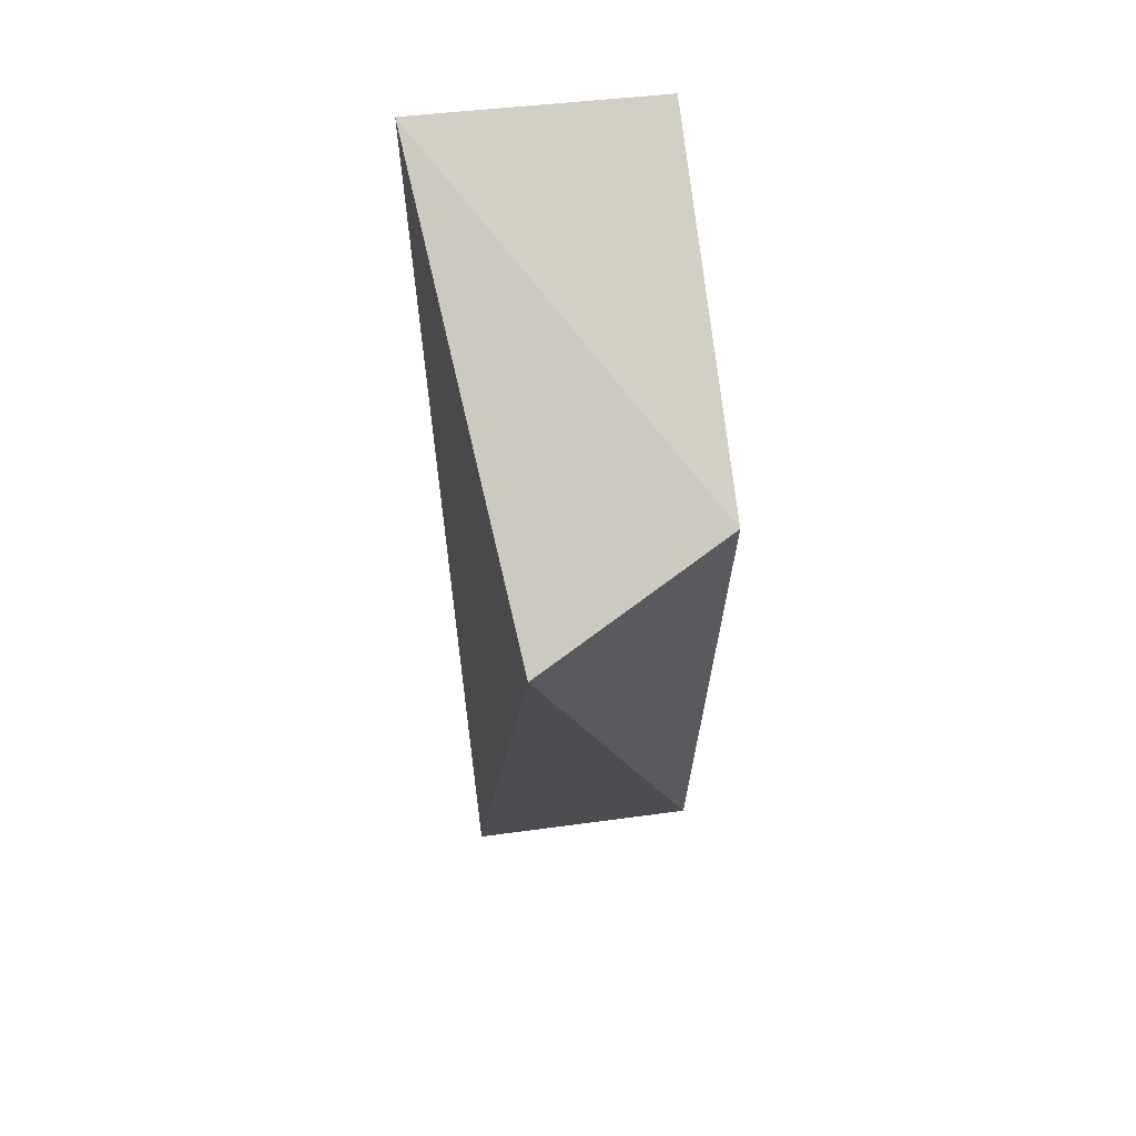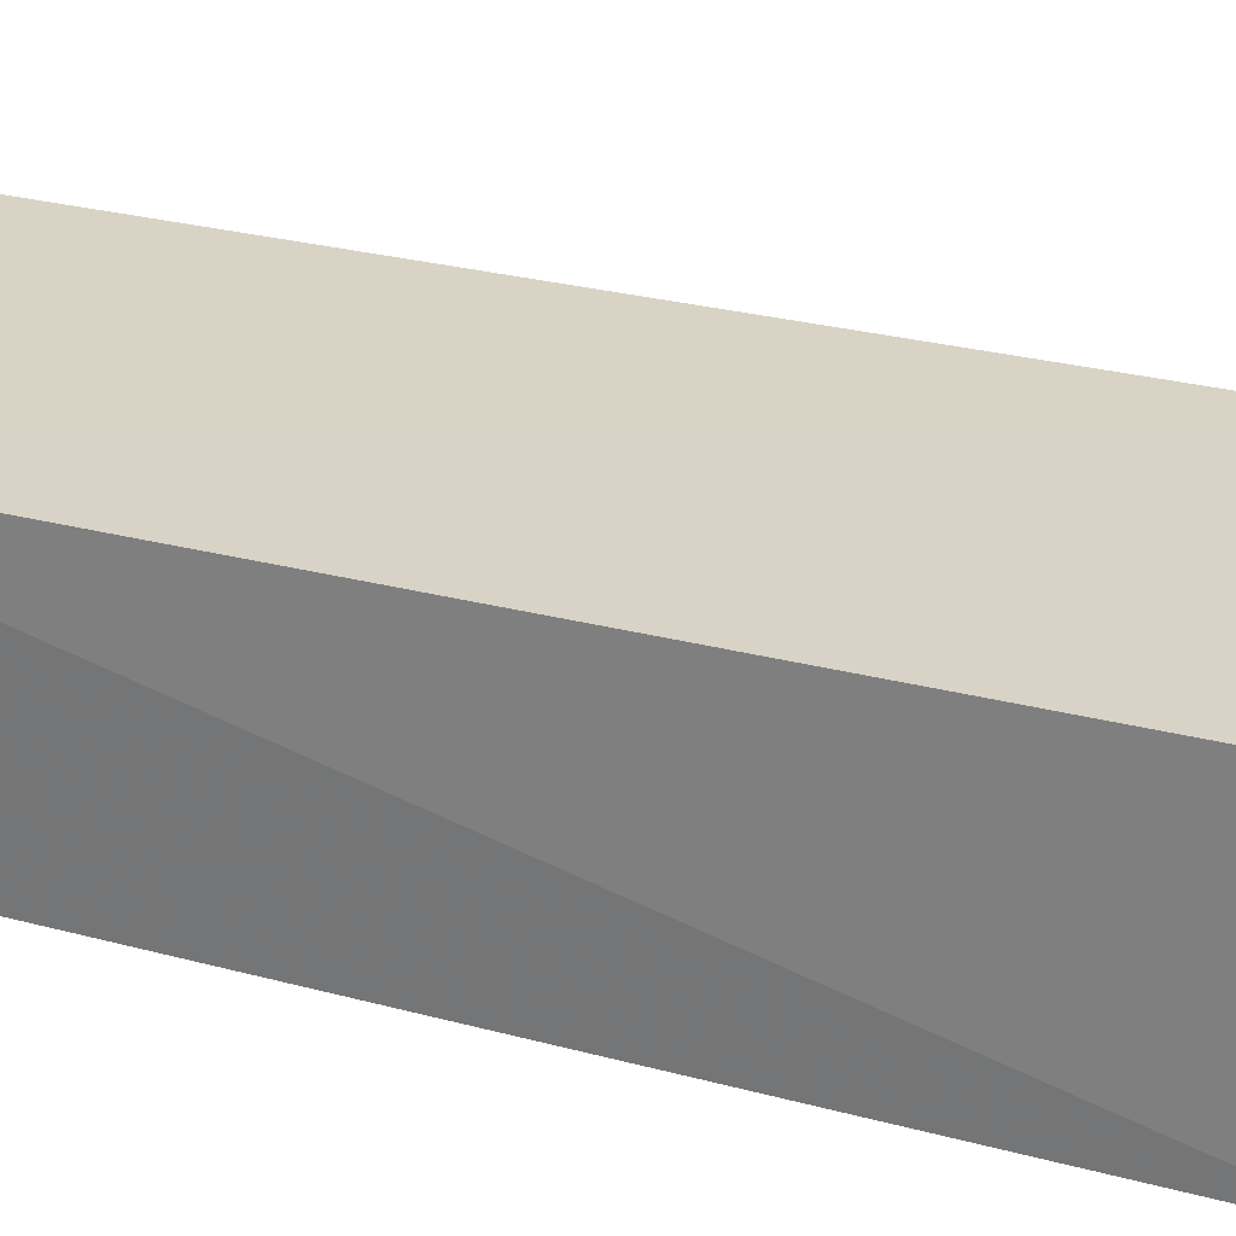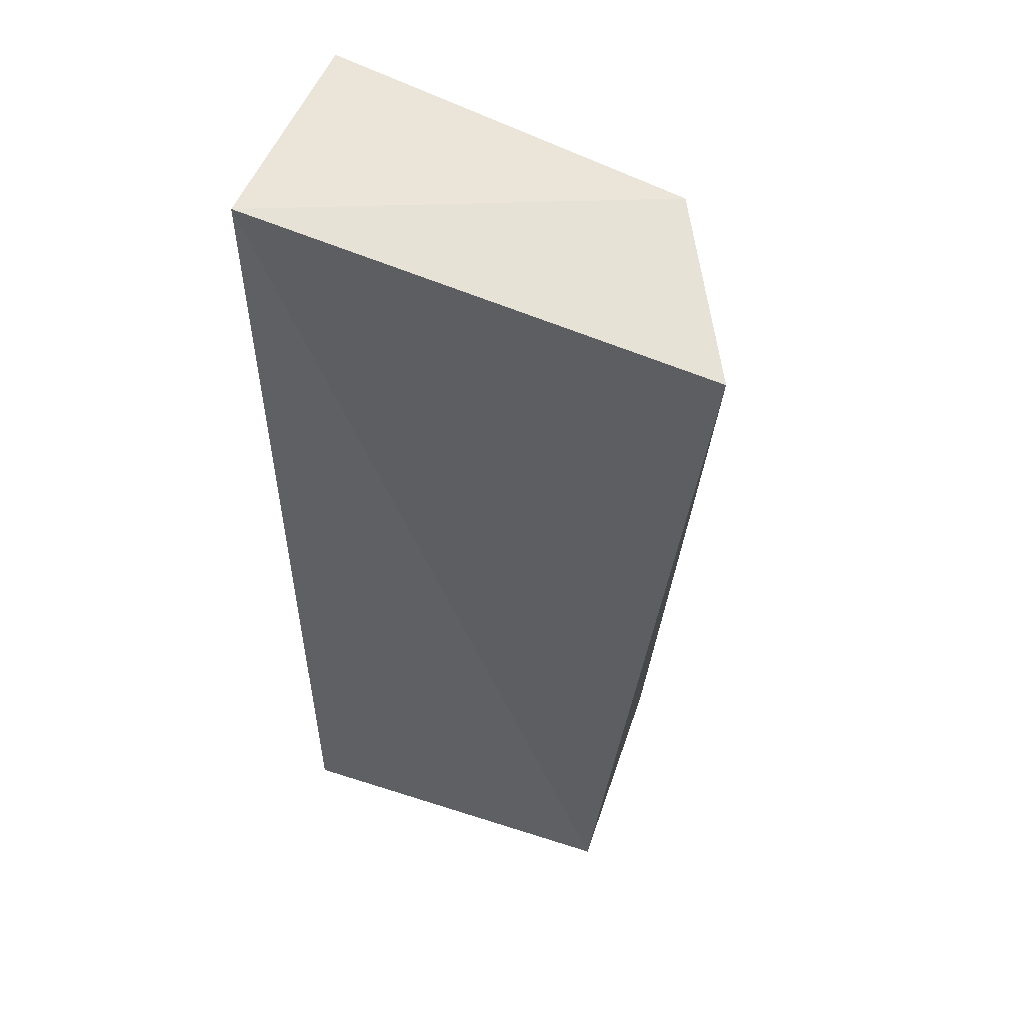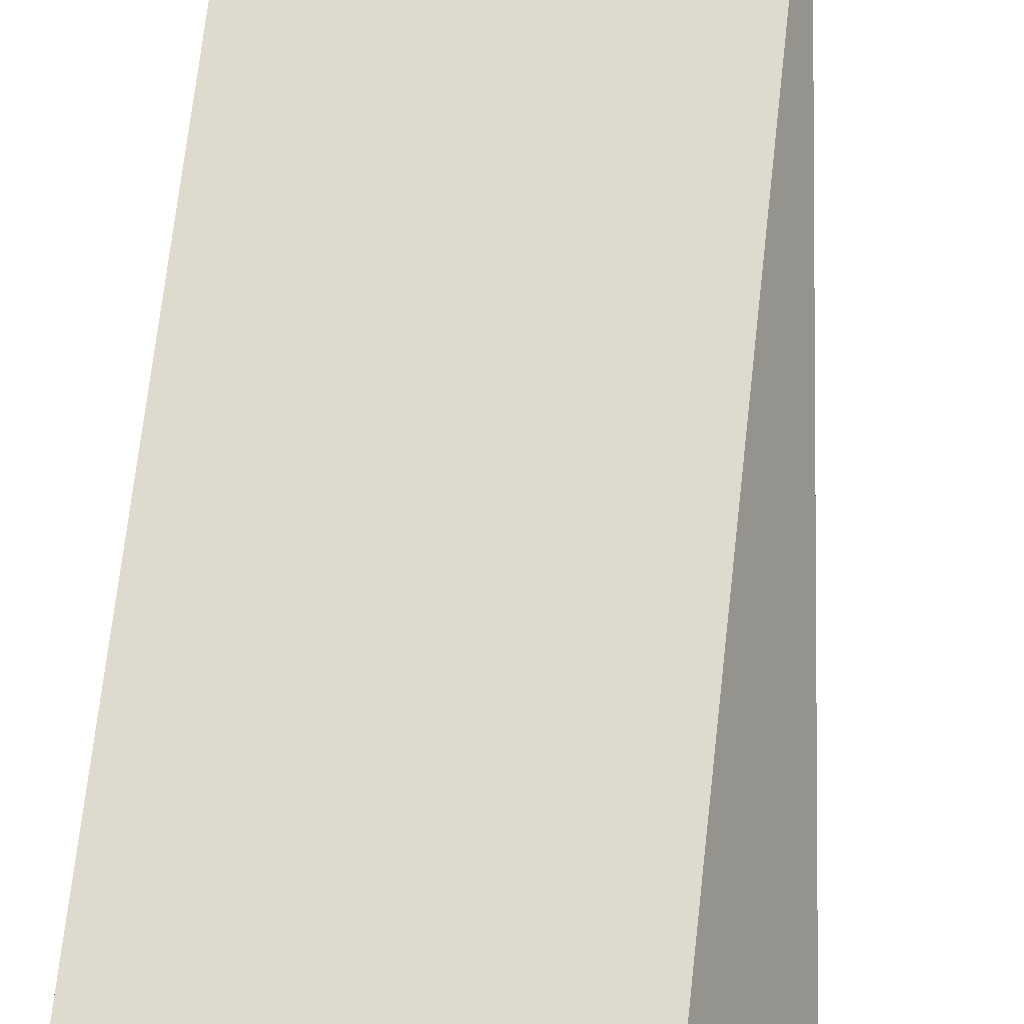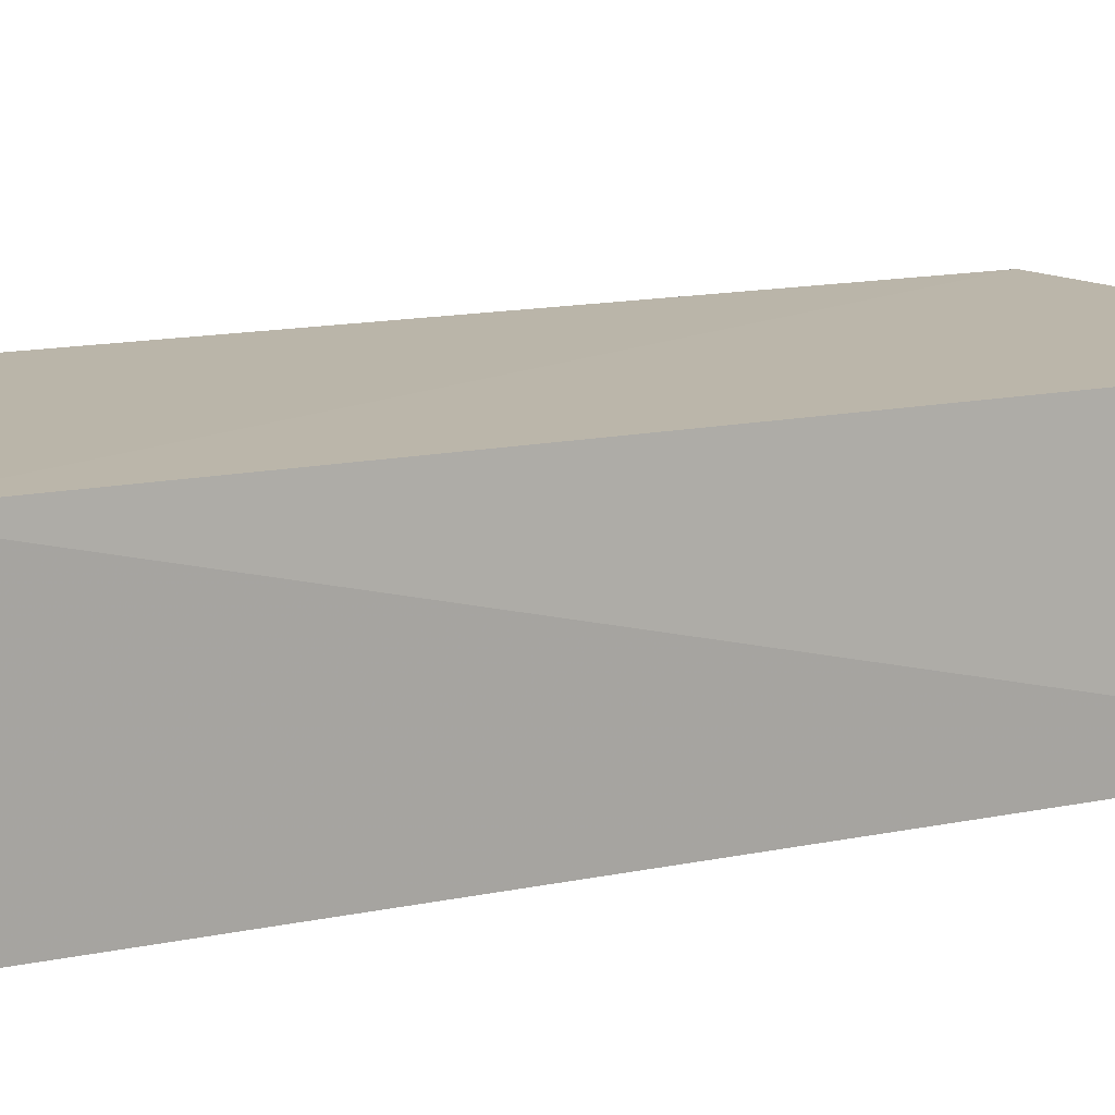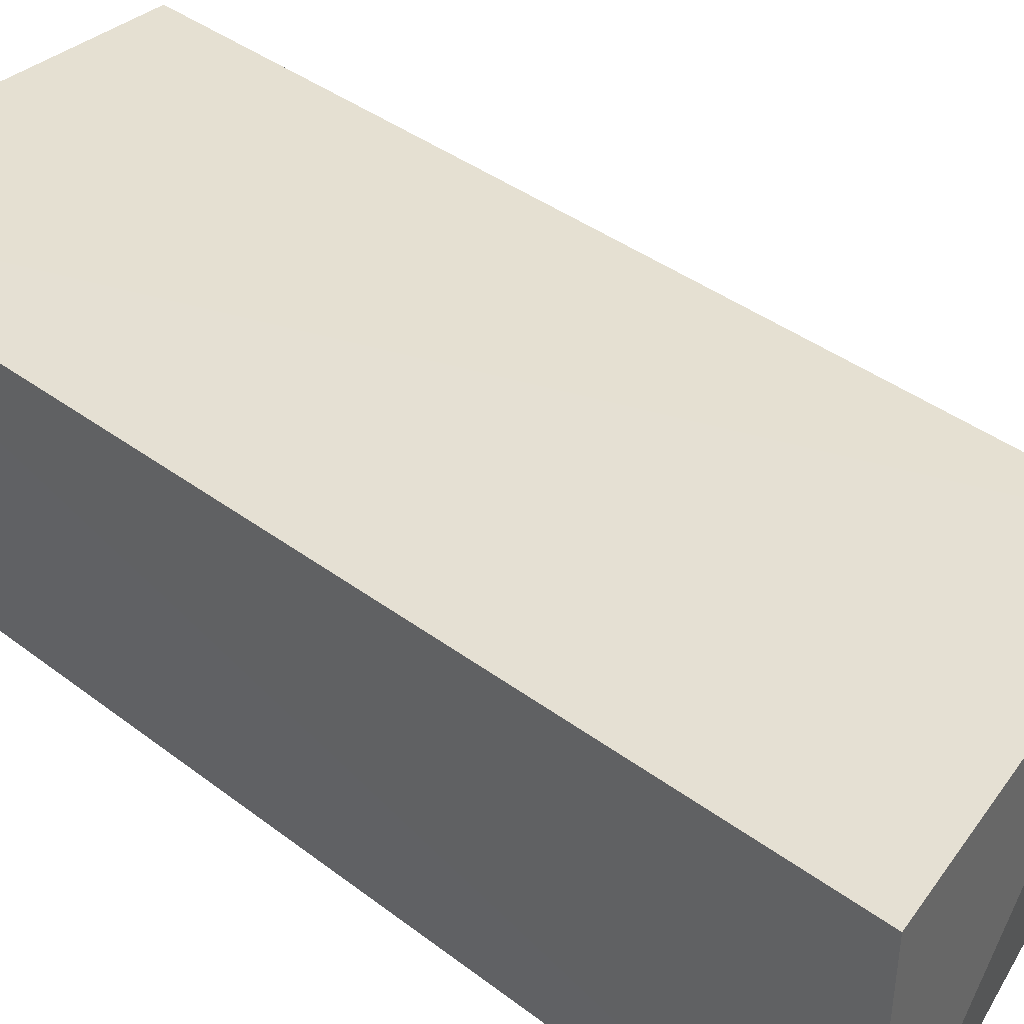
<metadata>
{"format":"obj","ext":"obj","renderer":"f3d","projection":"perspective","resolution":1024,"background":"white","views":[{"elev":68.8,"azim":82.5,"up":"+Z"},{"elev":27.8,"azim":-68.0,"up":"+Y"},{"elev":51.3,"azim":18.3,"up":"+Z"},{"elev":71.2,"azim":6.4,"up":"+Y"},{"elev":13.7,"azim":-115.4,"up":"+Y"},{"elev":37.8,"azim":-45.9,"up":"+Y"}]}
</metadata>
<code>
v -0.1231 -0.01608 0.03682
v -0.1064 -0.0229 0.03194
v -0.1097 -0.0161 0.0009283
v -0.1232 -0.0161 0.0009567
v -0.1234 -0.0248 0.0368
v -0.1098 -0.01603 0.03363
v -0.1097 -0.02511 0.000926
v -0.123 -0.02493 0.001059
f 5 1 4
f 6 3 4
f 6 4 1
f 6 2 3
f 6 5 2
f 6 1 5
f 7 3 2
f 7 2 5
f 7 4 3
f 8 7 5
f 8 5 4
f 8 4 7

</code>
